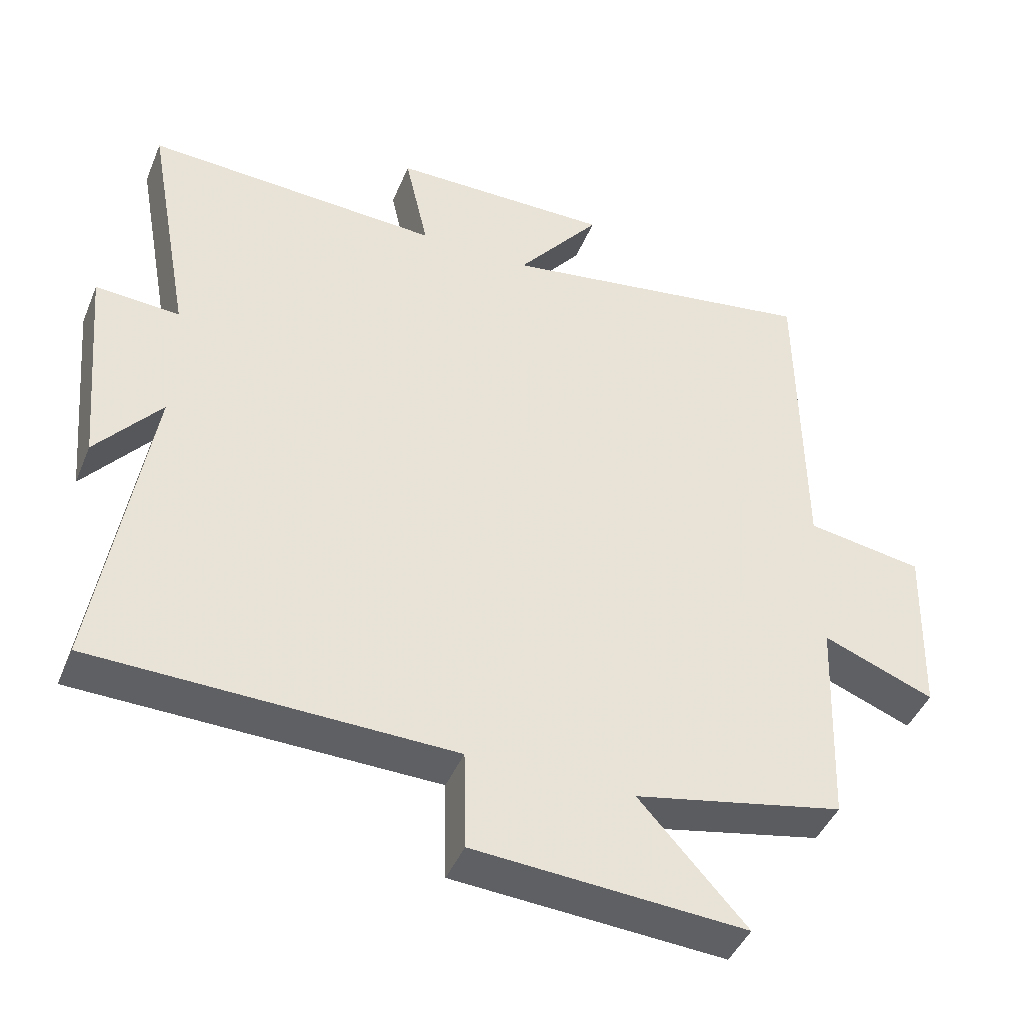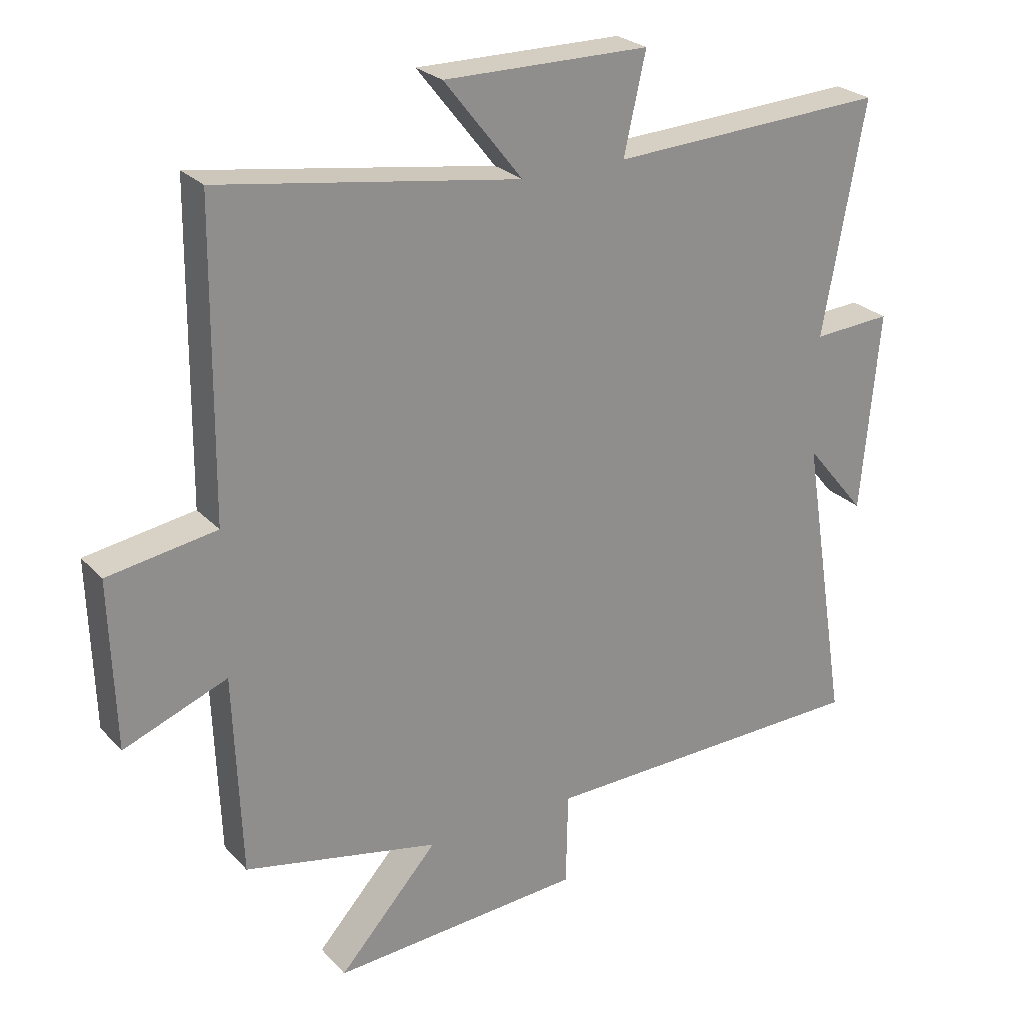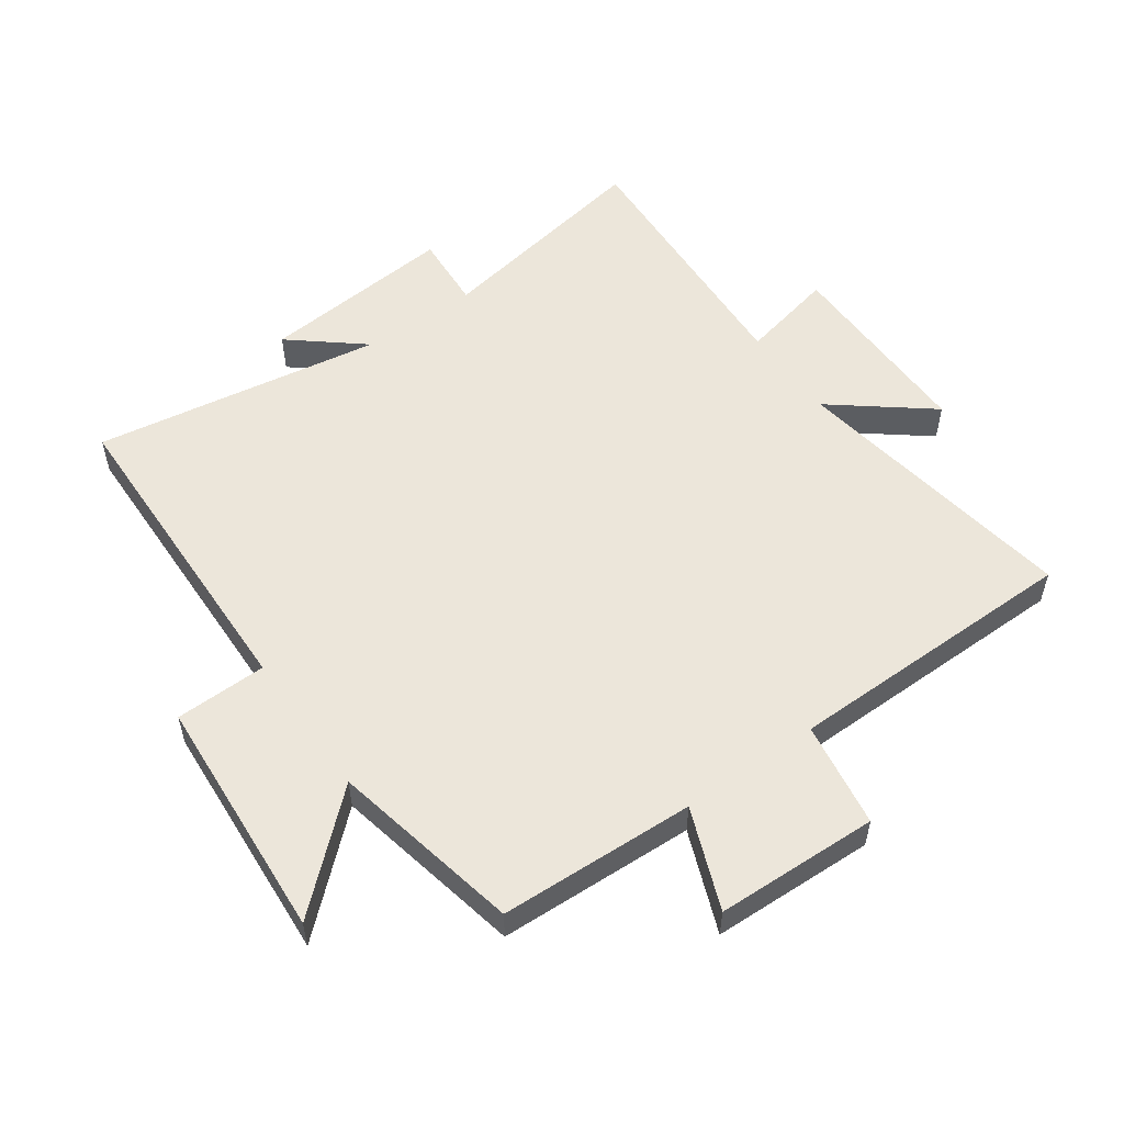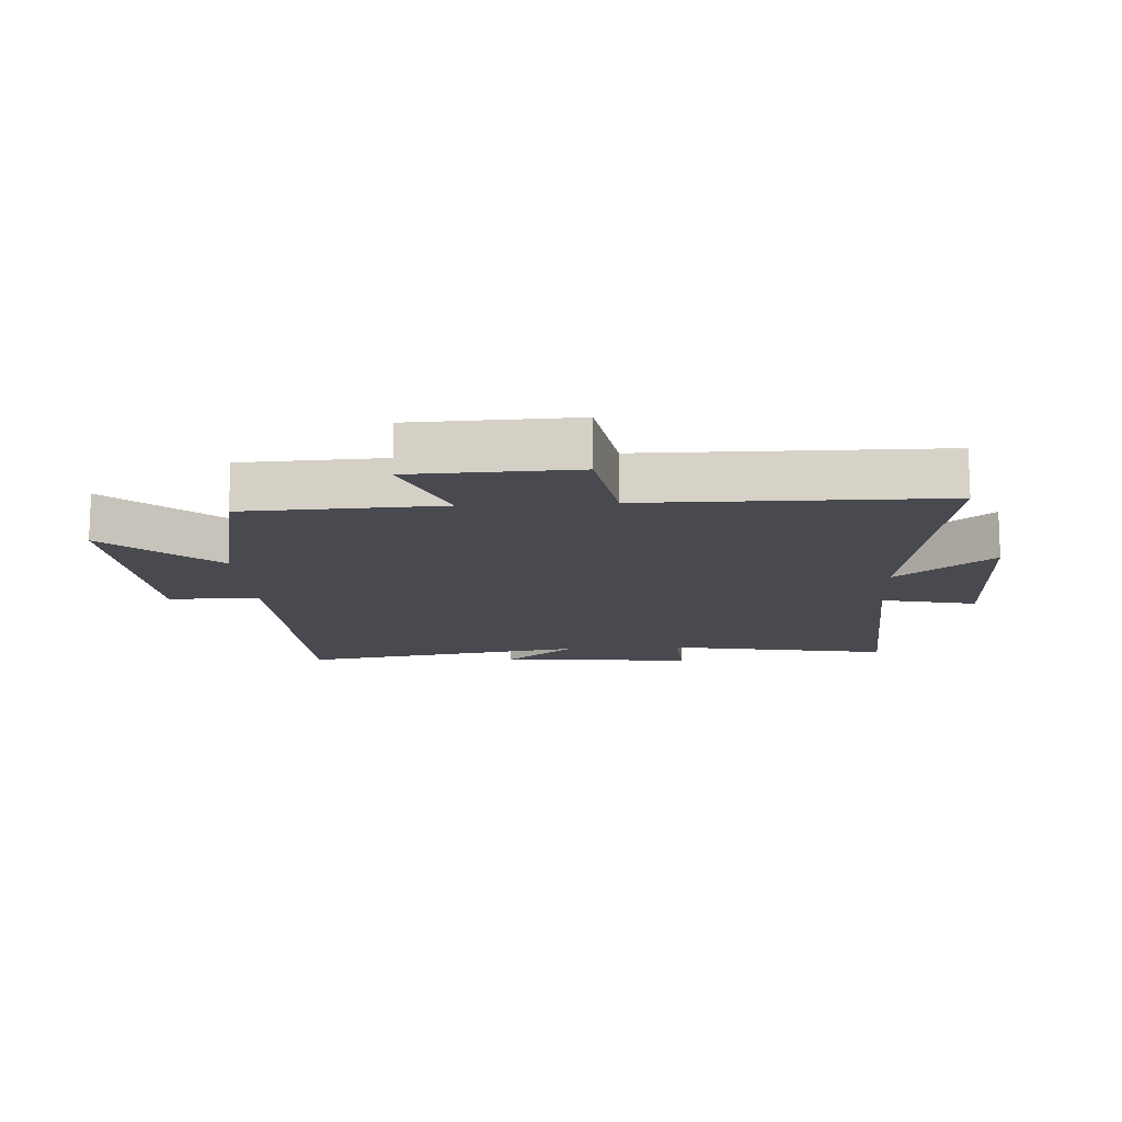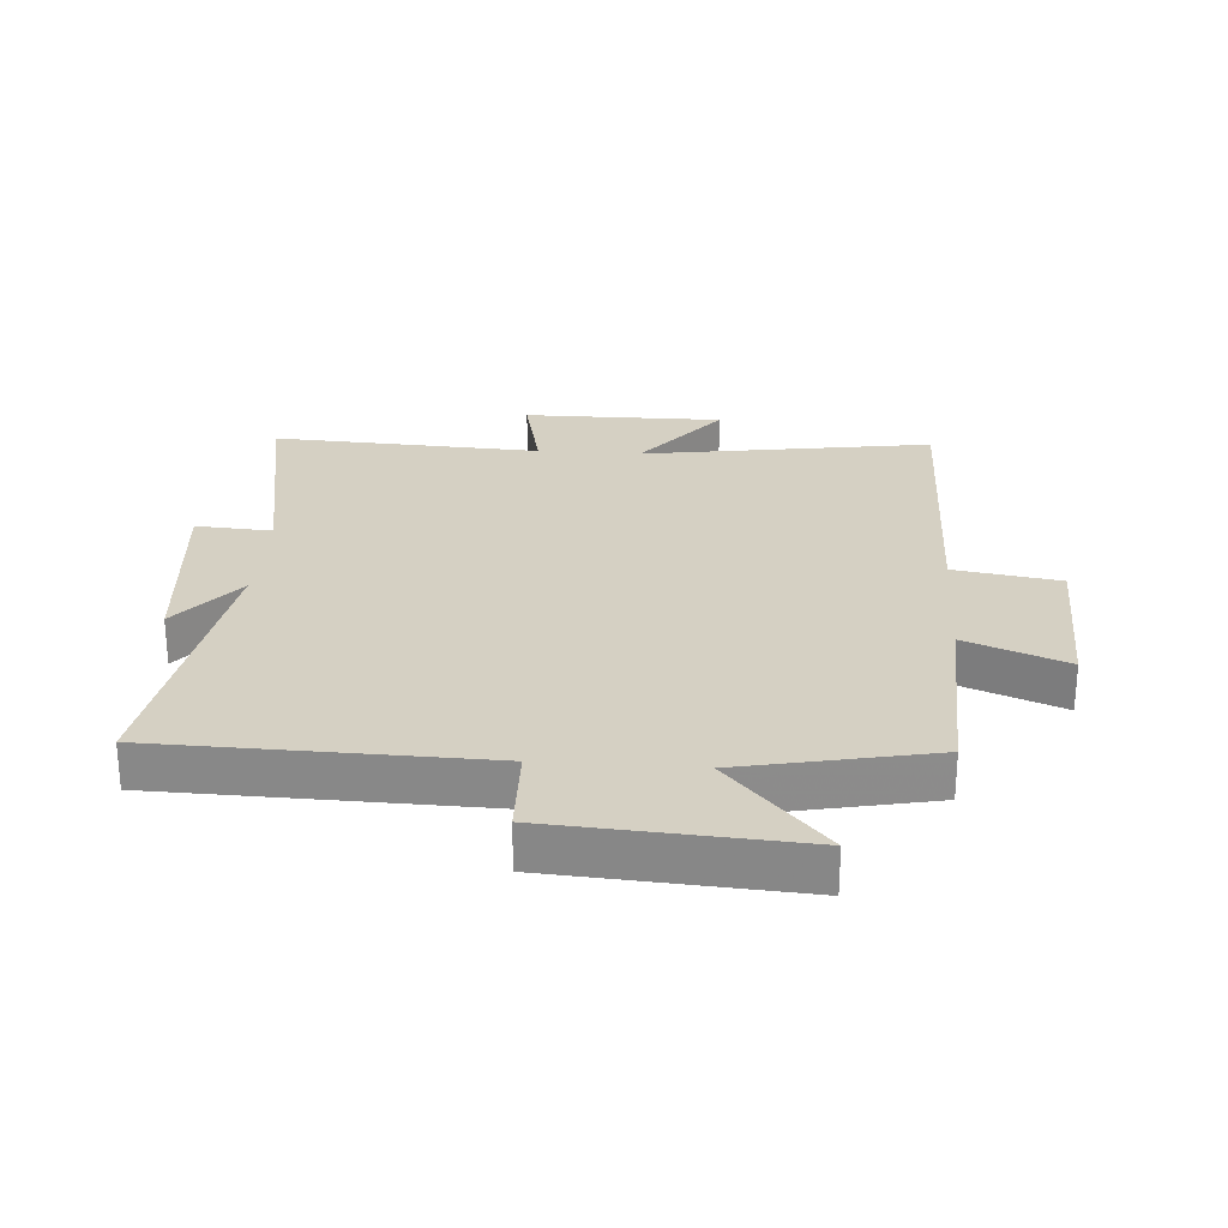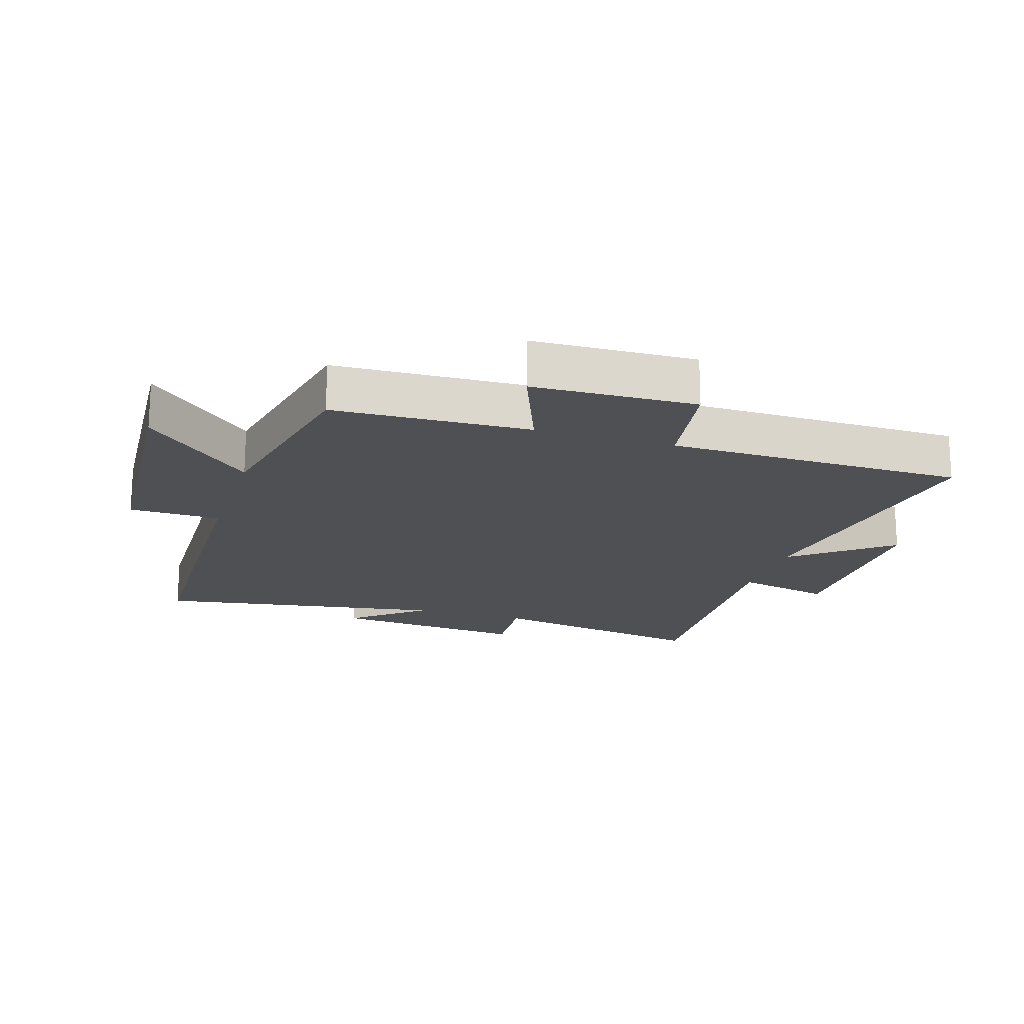
<metadata>
{"format":"obj","ext":"obj","renderer":"f3d","projection":"perspective","resolution":1024,"background":"white","views":[{"elev":-43.9,"azim":158.4,"up":"+Z"},{"elev":25.4,"azim":-32.1,"up":"+Z"},{"elev":54.4,"azim":-125.3,"up":"+Y"},{"elev":-13.5,"azim":-86.4,"up":"+Y"},{"elev":26.4,"azim":-175.9,"up":"+Y"},{"elev":-18.5,"azim":-107.4,"up":"+Y"}]}
</metadata>
<code>
v 0.565 0.07 0.522
v 0.5 0.07 0.164
v 0.622 0.07 0.172
v 0.594 0.07 -0.14
v 0.5 0.07 -0.026
v 0.574 0.07 -0.488
v 0.056 0.07 -0.5
v 0.053 0.07 -0.646
v -0.339 0.07 -0.672
v -0.184 0.07 -0.5
v -0.488 0.07 -0.437
v -0.5 0.07 -0.124
v -0.661 0.07 -0.187
v -0.669 0.07 0.073
v -0.5 0.07 0.1
v -0.495 0.07 0.572
v -0.029 0.07 0.5
v -0.151 0.07 0.654
v 0.169 0.07 0.652
v 0.135 0.07 0.5
v 0.565 0 0.522
v 0.5 0 0.164
v 0.622 0 0.172
v 0.594 0 -0.14
v 0.5 0 -0.026
v 0.574 0 -0.488
v 0.056 0 -0.5
v 0.053 0 -0.646
v -0.339 0 -0.672
v -0.184 0 -0.5
v -0.488 0 -0.437
v -0.5 0 -0.124
v -0.661 0 -0.187
v -0.669 0 0.073
v -0.5 0 0.1
v -0.495 0 0.572
v -0.029 0 0.5
v -0.151 0 0.654
v 0.169 0 0.652
v 0.135 0 0.5
f 17 18 19 20
f 15 16 17
f 15 17 20
f 12 13 14 15
f 20 1 2
f 15 20 2
f 12 15 2
f 11 12 2
f 10 11 2
f 7 8 9 10
f 5 6 7 10
f 2 3 4 5
f 2 5 10
f 40 39 38 37
f 37 36 35
f 40 37 35
f 35 34 33 32
f 22 21 40
f 22 40 35
f 22 35 32
f 22 32 31
f 22 31 30
f 30 29 28 27
f 30 27 26 25
f 25 24 23 22
f 30 25 22
f 1 21 22 2
f 2 22 23 3
f 3 23 24 4
f 4 24 25 5
f 5 25 26 6
f 6 26 27 7
f 7 27 28 8
f 8 28 29 9
f 9 29 30 10
f 10 30 31 11
f 11 31 32 12
f 12 32 33 13
f 13 33 34 14
f 14 34 35 15
f 15 35 36 16
f 16 36 37 17
f 17 37 38 18
f 18 38 39 19
f 19 39 40 20
f 20 40 21 1

</code>
